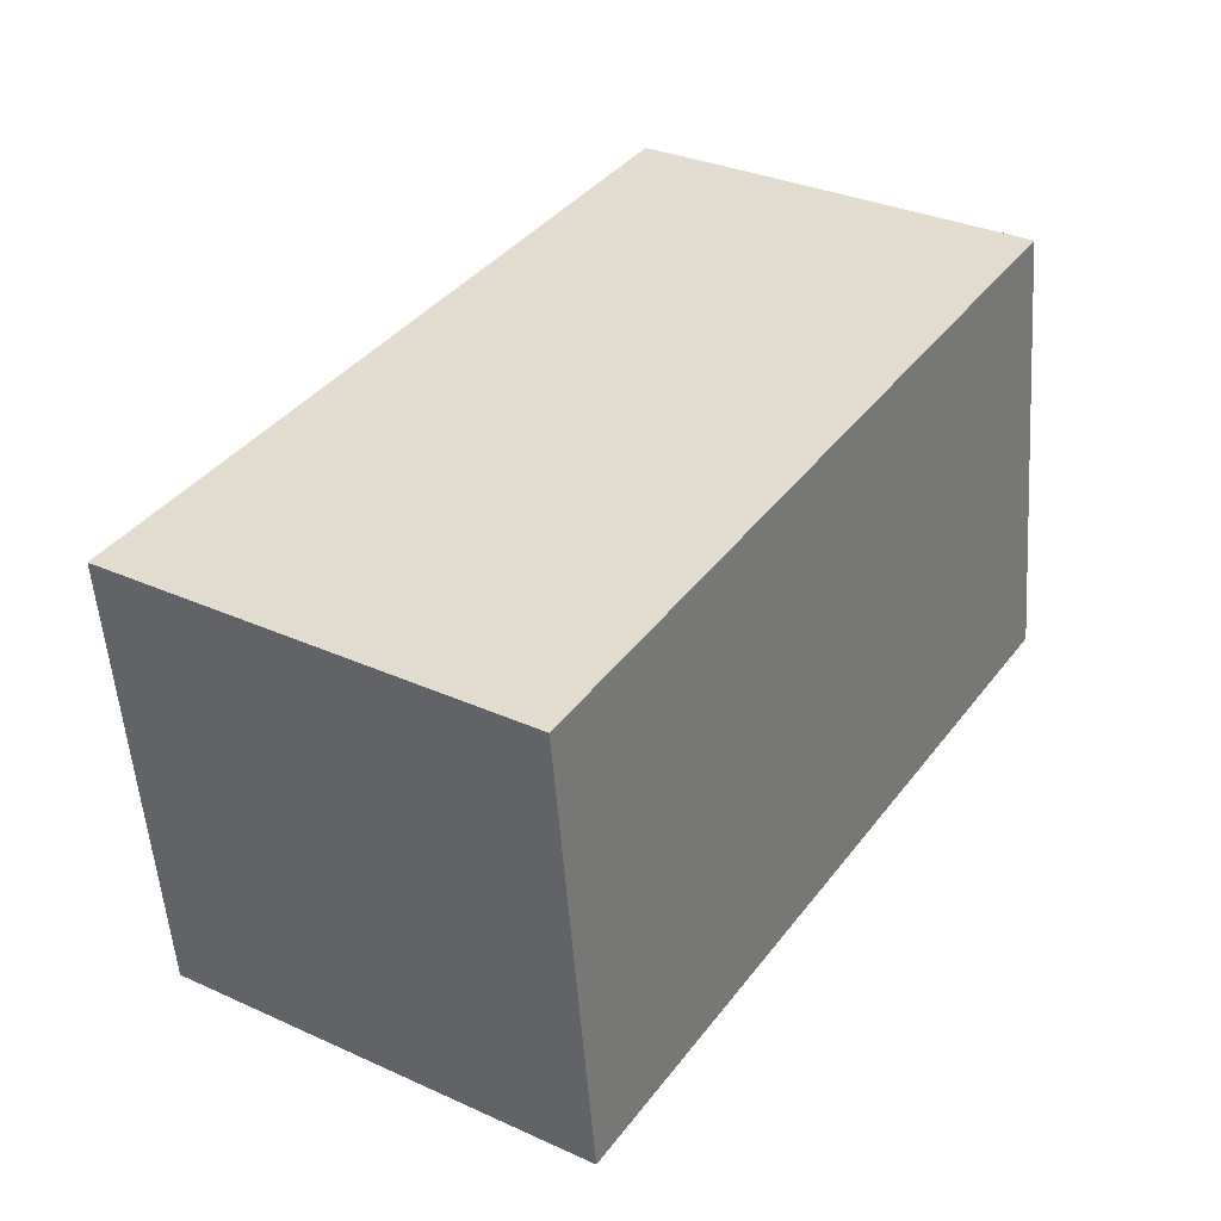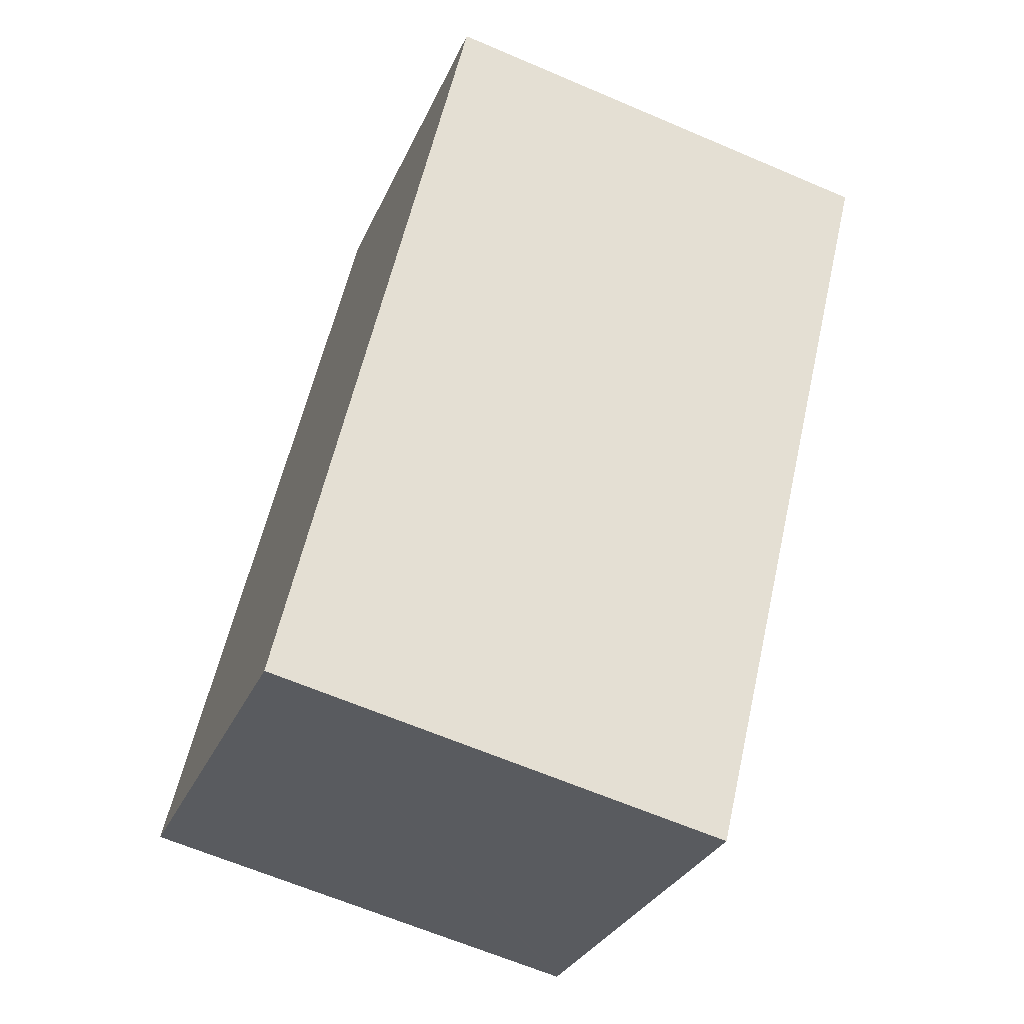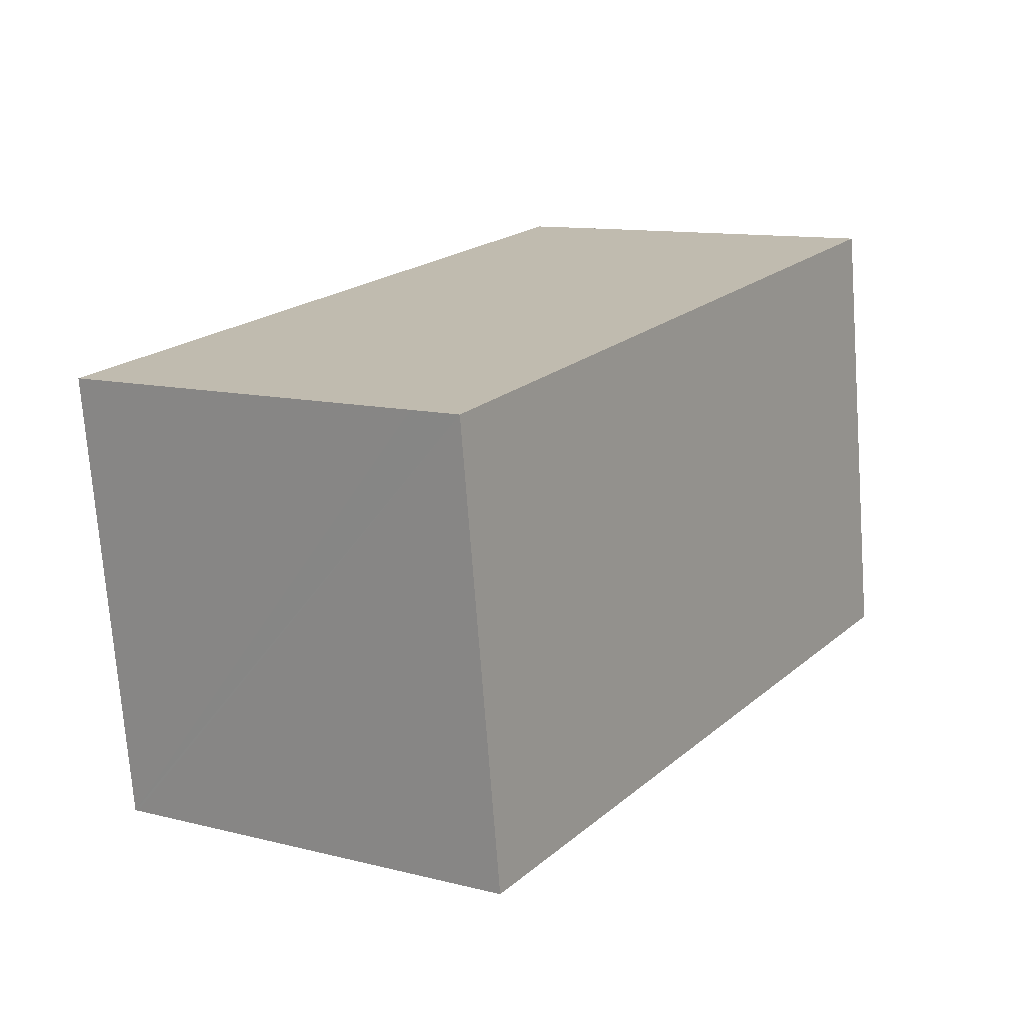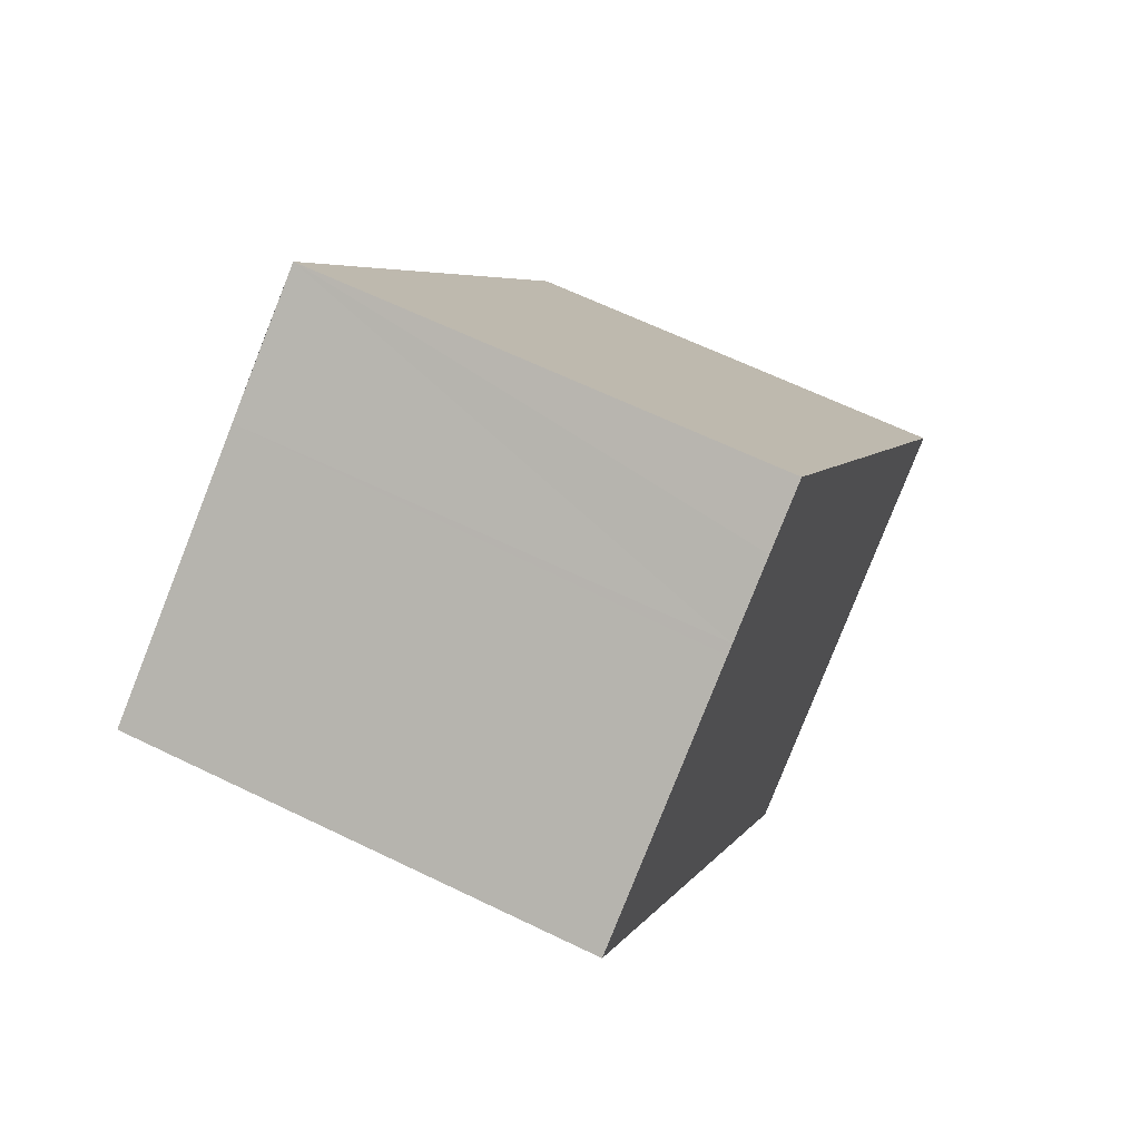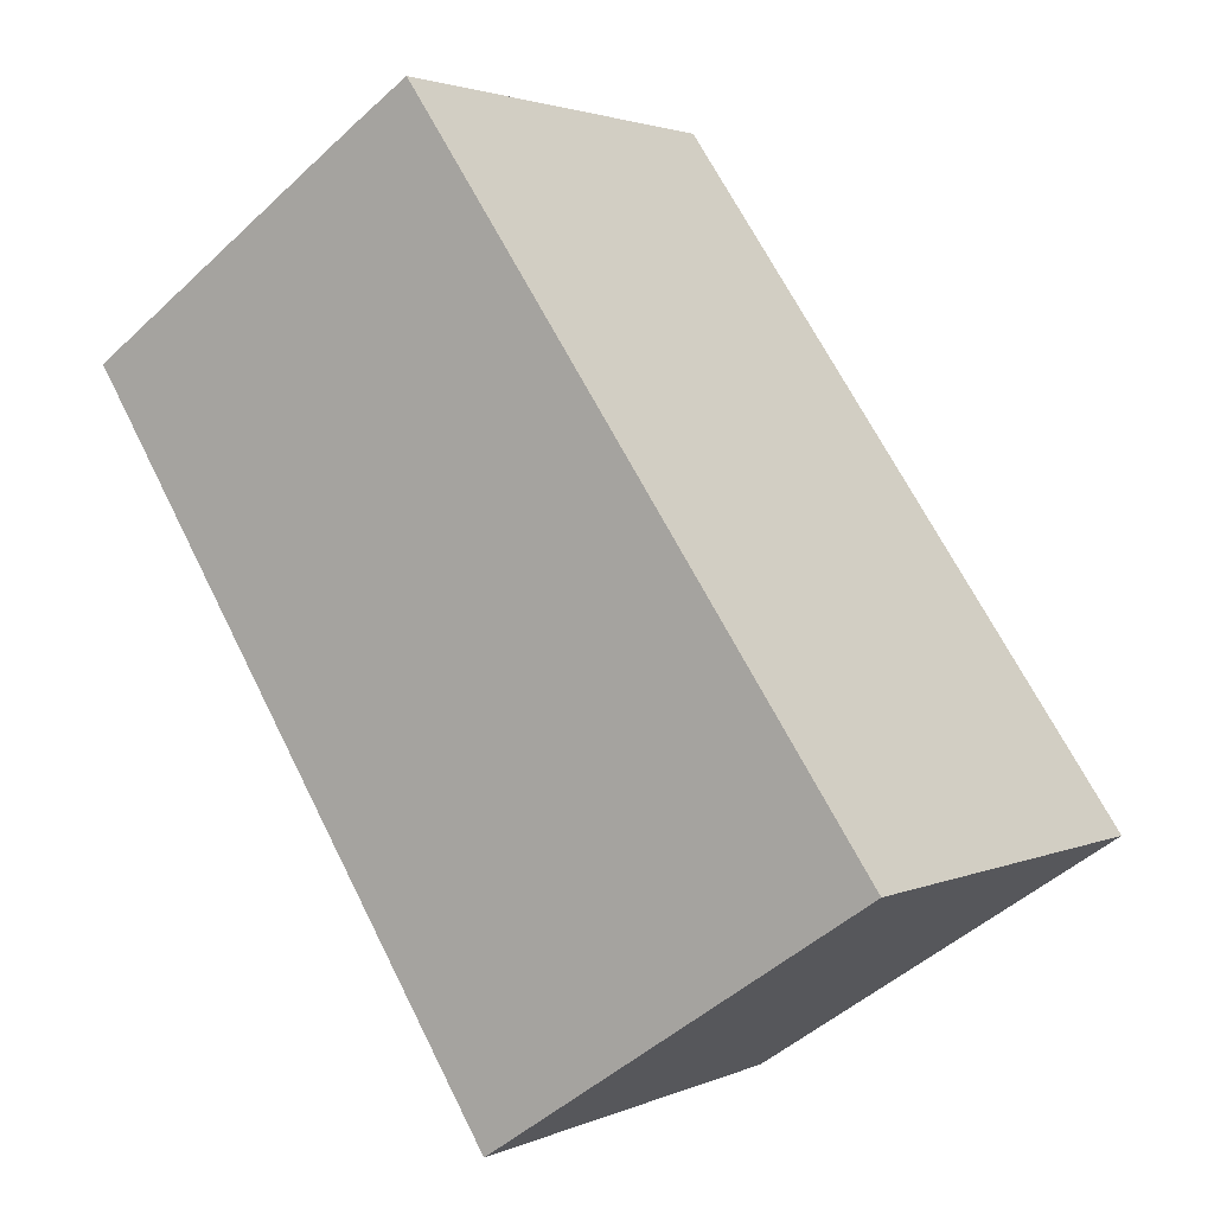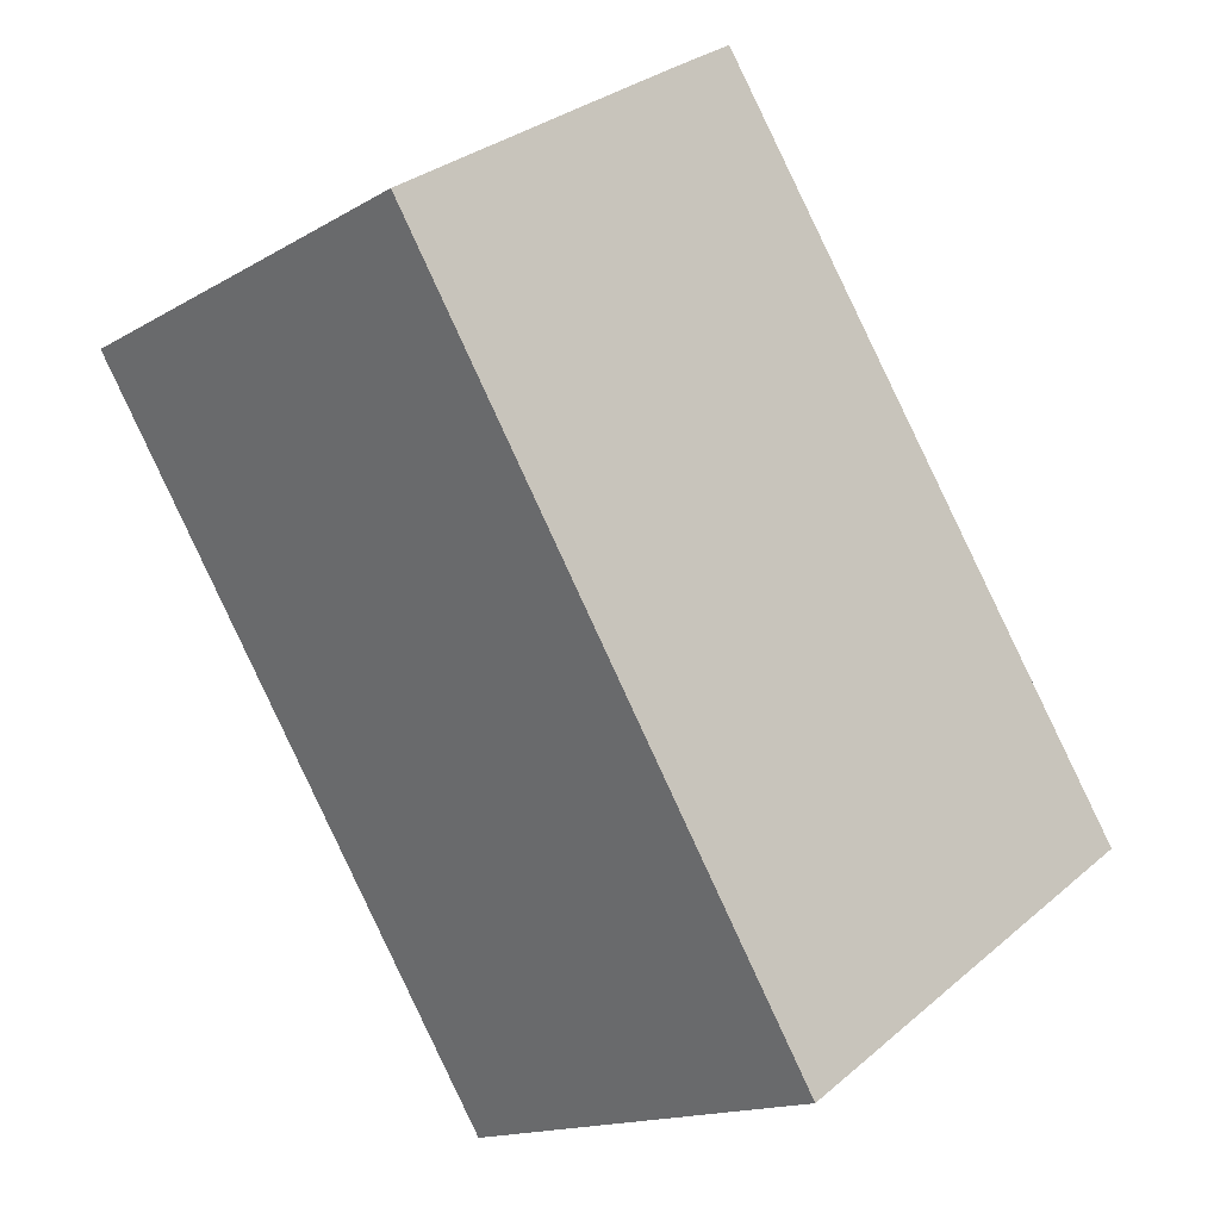
<metadata>
{"format":"obj","ext":"obj","renderer":"f3d","projection":"perspective","resolution":1024,"background":"white","views":[{"elev":-53.6,"azim":4.1,"up":"+Z"},{"elev":-64.0,"azim":66.6,"up":"+Z"},{"elev":-73.2,"azim":4.3,"up":"+Z"},{"elev":63.4,"azim":116.2,"up":"+Z"},{"elev":2.4,"azim":-146.2,"up":"+Z"},{"elev":-15.2,"azim":140.9,"up":"+Z"}]}
</metadata>
<code>
v  0.787 6.268 1.14
v  0.041 6.268 -0.028
v  0 6.268 3.838e-16
v  6.257 6.268 9.066
v  4.567 6.268 -3.047
v  7.025 6.268 8.571
v  7.907 6.268 7.988
v  8.028 6.268 7.907
v  11.11 6.268 5.854
v  5.172 6.268 -3.45
v  6.257 -5.551e-16 9.066
v  7.907 -4.891e-16 7.988
v  7.025 -5.248e-16 8.571
v  11.11 -3.585e-16 5.854
v  8.028 -4.842e-16 7.907
v  5.172 2.113e-16 -3.45
v  4.567 1.866e-16 -3.047
v  0 0 0
v  0.041 1.715e-18 -0.028
v  0.787 -6.98e-17 1.14
g defaultobject
f 1 2 3
f 2 1 4
f 2 4 5
f 5 4 6
f 5 6 7
f 5 7 8
f 5 8 9
f 5 9 10
f 11 6 4
f 6 11 7
f 7 11 12
f 12 11 13
f 12 8 7
f 8 12 9
f 9 12 14
f 14 12 15
f 14 10 9
f 10 14 16
f 16 5 10
f 5 16 2
f 2 16 3
f 3 16 17
f 3 17 18
f 18 17 19
f 1 11 4
f 11 1 3
f 11 3 20
f 20 3 18
f 15 16 14
f 16 15 12
f 16 12 13
f 16 13 11
f 16 11 20
f 16 20 18
f 16 18 17
f 17 18 19

</code>
